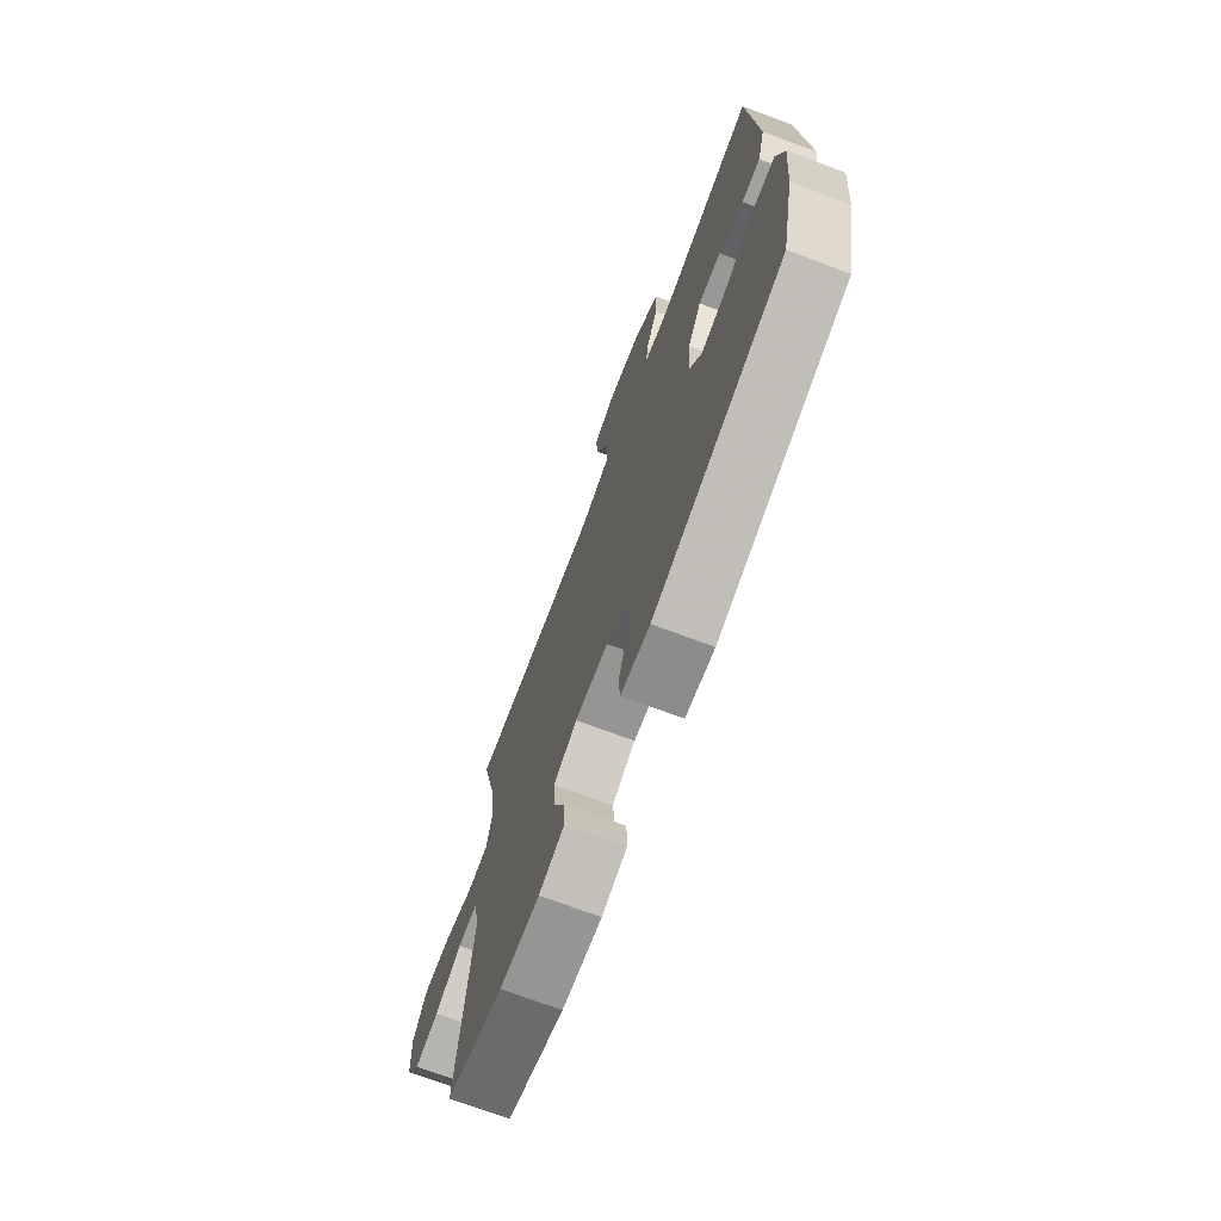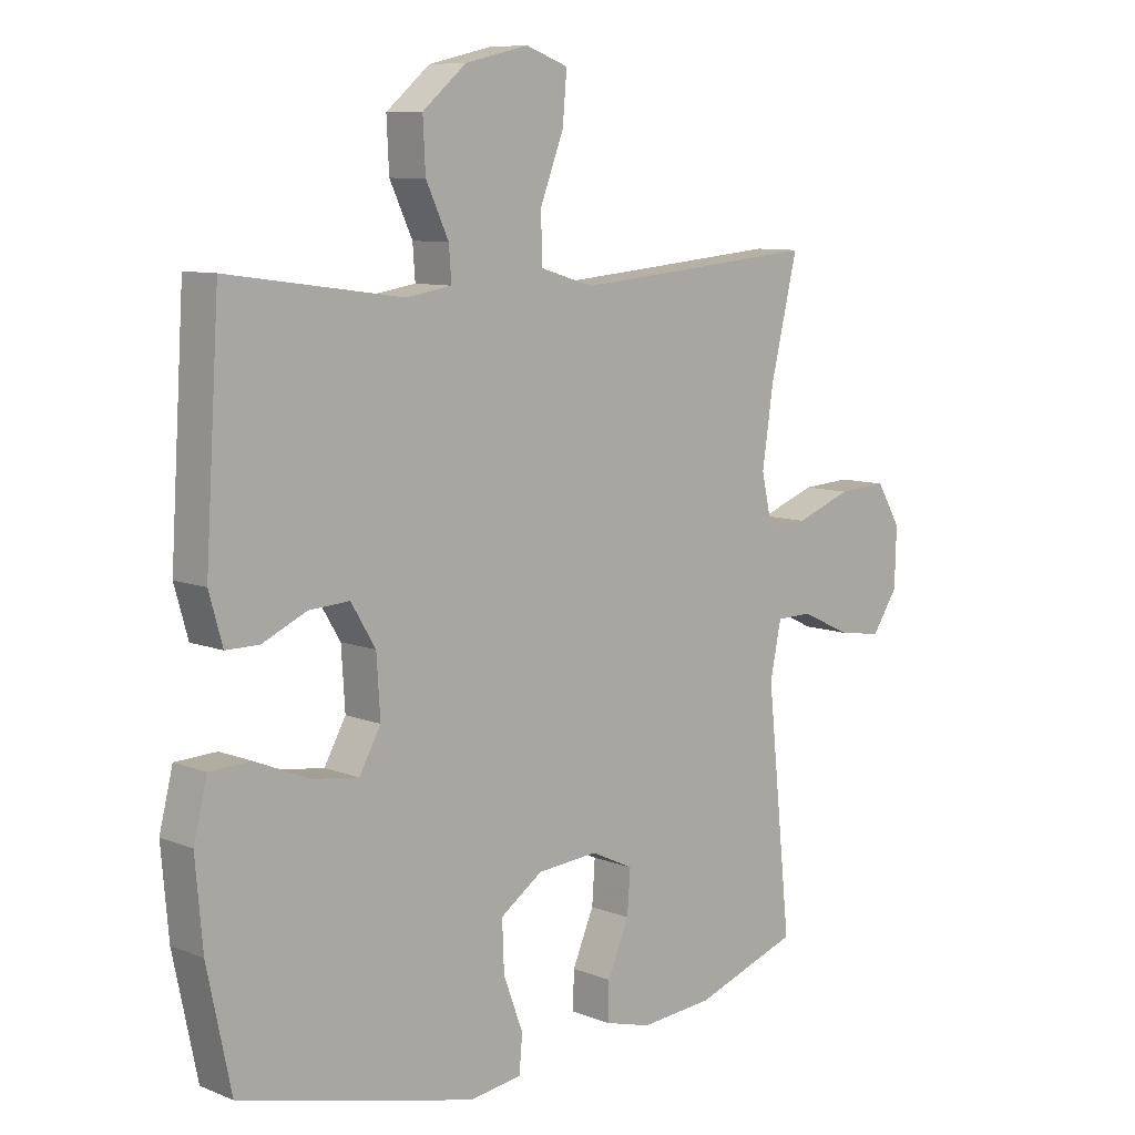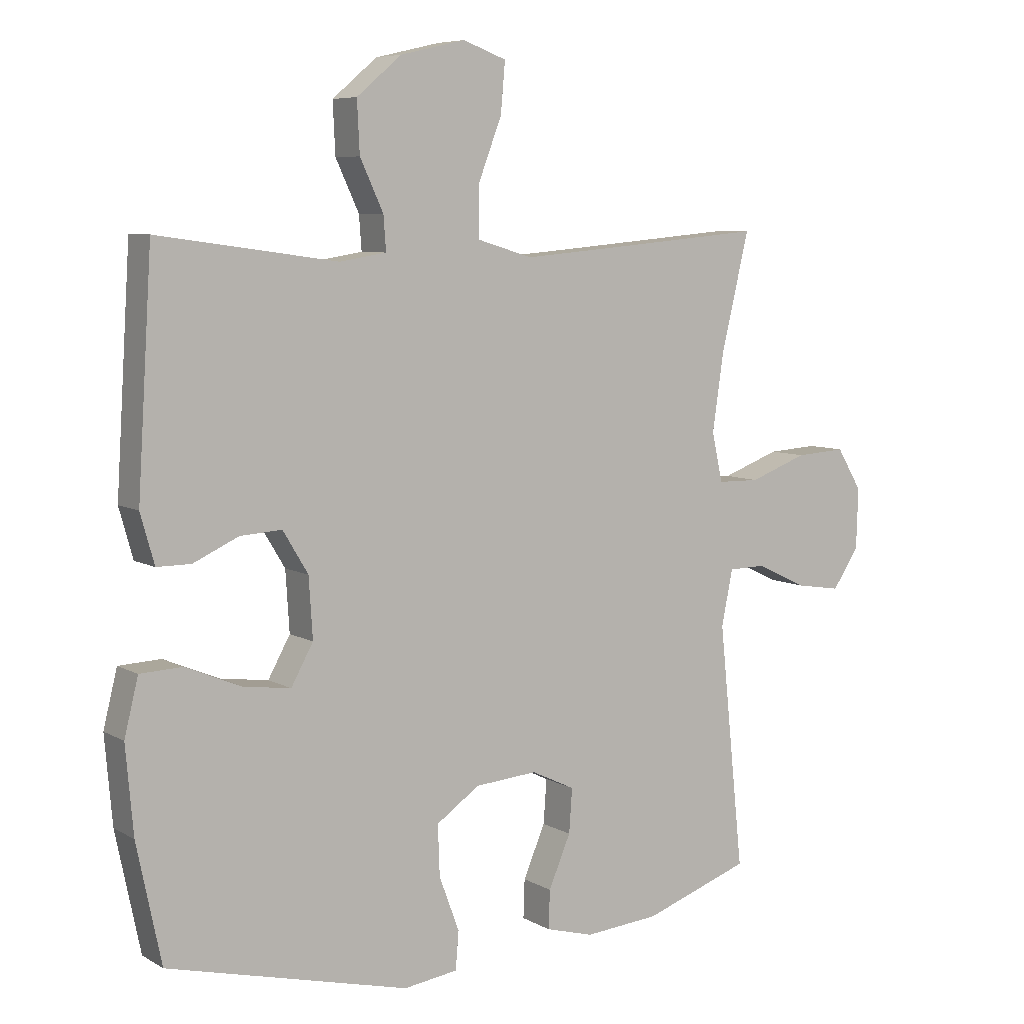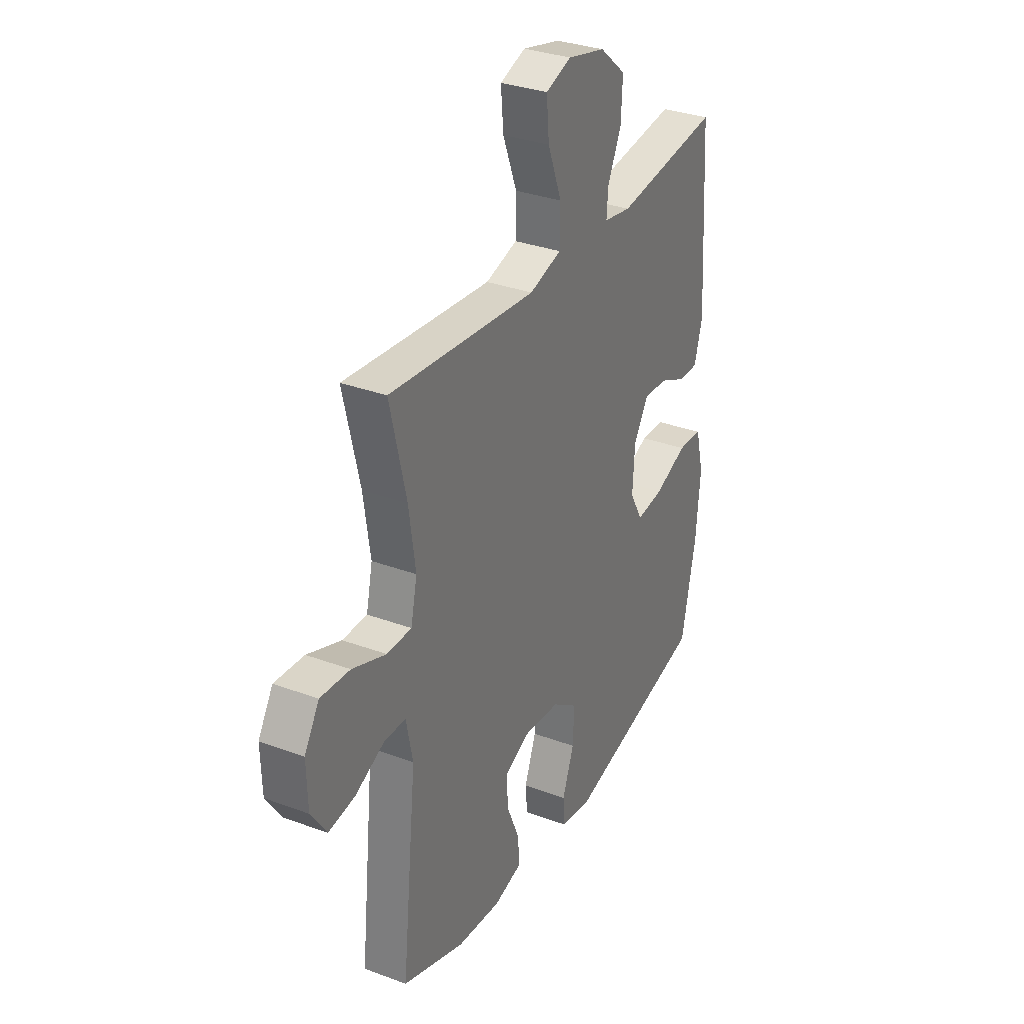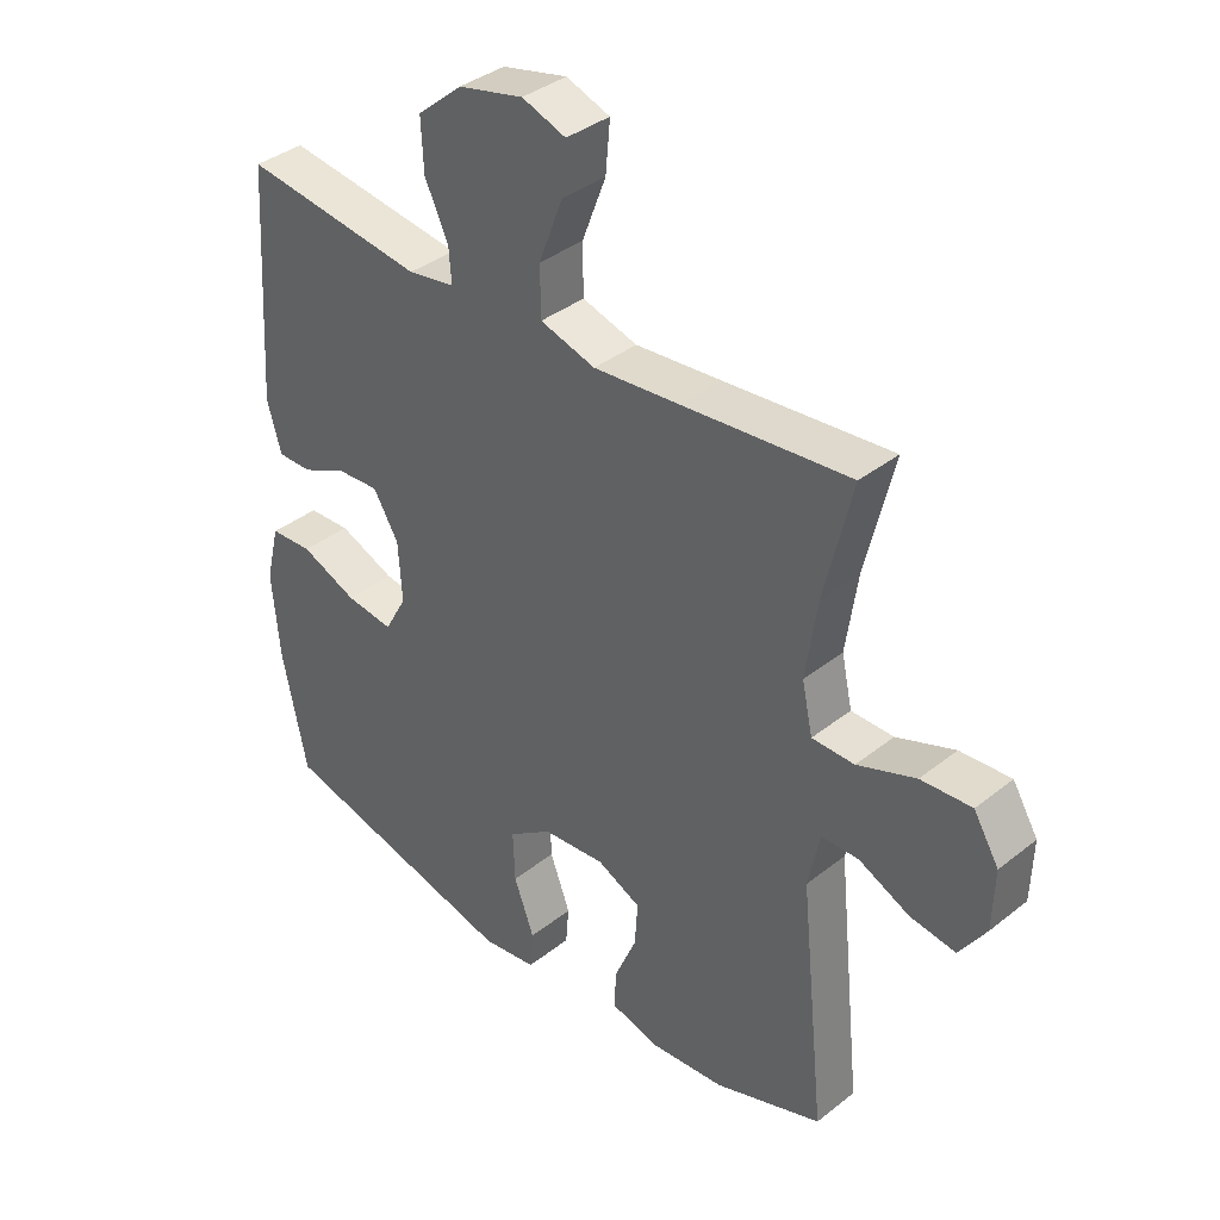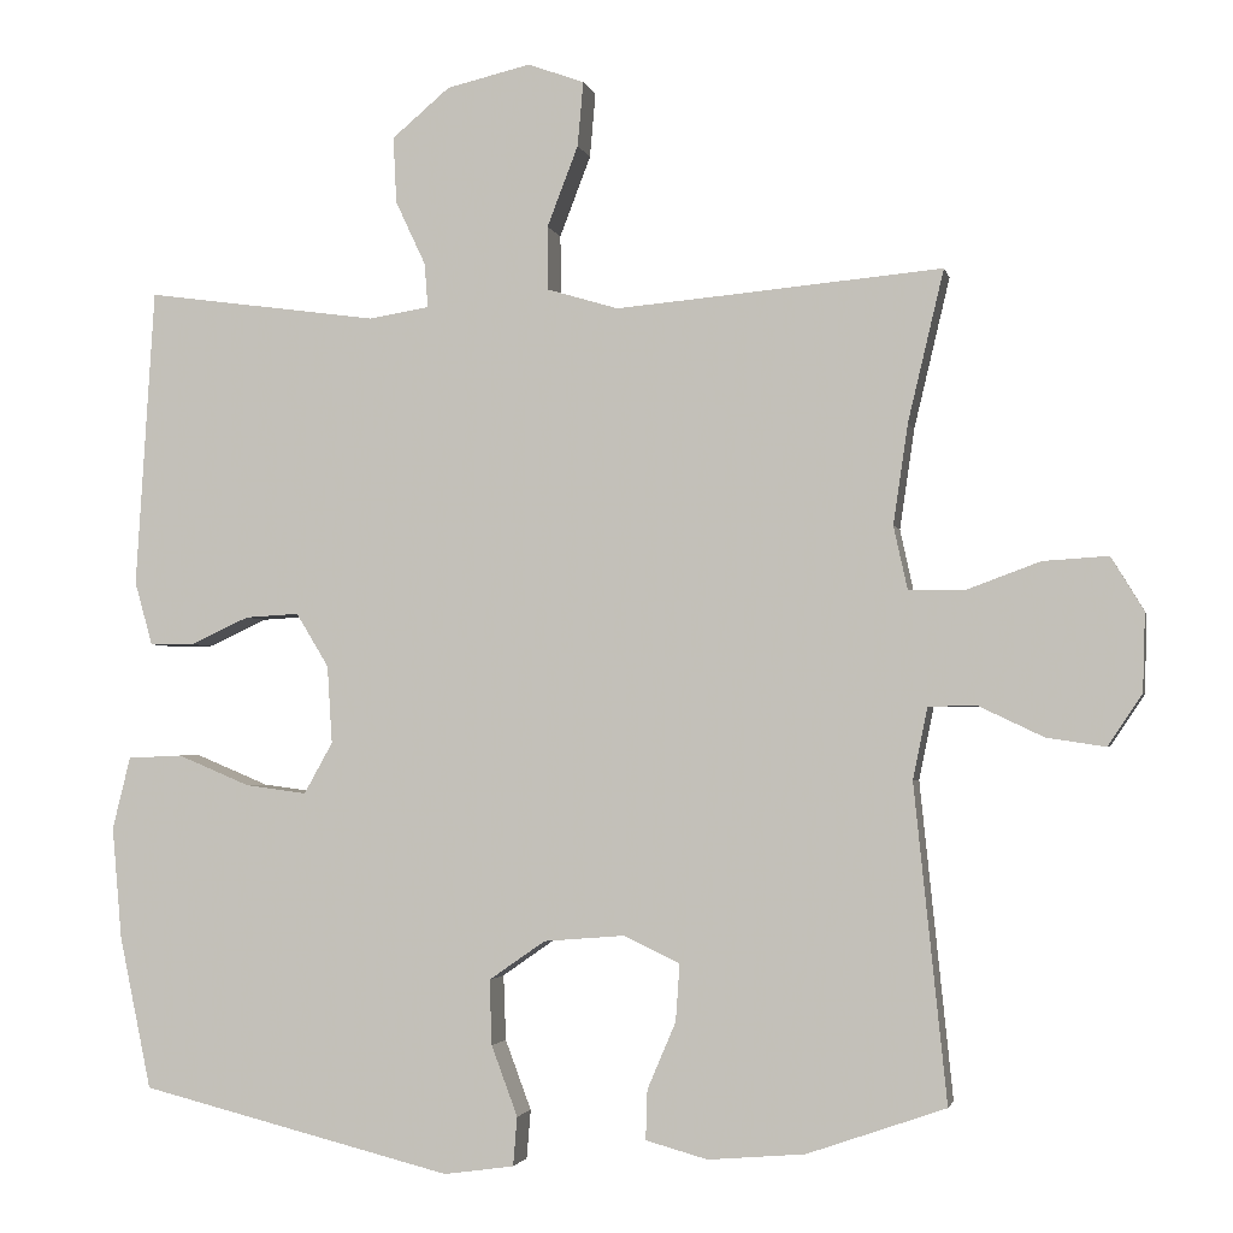
<metadata>
{"format":"obj","ext":"obj","renderer":"f3d","projection":"perspective","resolution":1024,"background":"white","views":[{"elev":-72.1,"azim":69.5,"up":"+Z"},{"elev":8.9,"azim":136.6,"up":"+Z"},{"elev":7.0,"azim":147.2,"up":"+Z"},{"elev":32.2,"azim":-62.5,"up":"+Z"},{"elev":37.3,"azim":-135.4,"up":"+Z"},{"elev":-2.5,"azim":-168.0,"up":"+Z"}]}
</metadata>
<code>
v 0.5 0.07 -0.5
v 0.116 0.07 -0.596
v 0.03 0.07 -0.584
v 0.025 0.07 -0.524
v 0.057 0.07 -0.438
v 0.06 0.07 -0.358
v -0.009 0.07 -0.31
v -0.108 0.07 -0.302
v -0.177 0.07 -0.335
v -0.172 0.07 -0.405
v -0.137 0.07 -0.487
v -0.135 0.07 -0.548
v -0.211 0.07 -0.569
v -0.33 0.07 -0.559
v -0.5 0.07 -0.5
v -0.46 0.07 -0.113
v -0.478 0.07 -0.025
v -0.537 0.07 -0.024
v -0.617 0.07 -0.062
v -0.689 0.07 -0.073
v -0.731 0.07 -0.01
v -0.734 0.07 0.086
v -0.694 0.07 0.152
v -0.614 0.07 0.147
v -0.522 0.07 0.113
v -0.455 0.07 0.114
v -0.438 0.07 0.192
v -0.456 0.07 0.315
v -0.5 0.07 0.5
v -0.237 0.07 0.476
v -0.1 0.07 0.464
v -0.013 0.07 0.49
v -0.012 0.07 0.568
v -0.05 0.07 0.667
v -0.057 0.07 0.746
v 0.012 0.07 0.771
v 0.115 0.07 0.747
v 0.186 0.07 0.687
v 0.182 0.07 0.606
v 0.145 0.07 0.527
v 0.141 0.07 0.473
v 0.215 0.07 0.461
v 0.5 0.07 0.5
v 0.523 0.07 0.134
v 0.501 0.07 0.056
v 0.447 0.07 0.056
v 0.375 0.07 0.089
v 0.309 0.07 0.093
v 0.269 0.07 0.027
v 0.263 0.07 -0.068
v 0.298 0.07 -0.131
v 0.373 0.07 -0.121
v 0.462 0.07 -0.084
v 0.529 0.07 -0.087
v 0.551 0.07 -0.176
v 0.539 0.07 -0.313
v 0.5 0 -0.5
v 0.116 0 -0.596
v 0.03 0 -0.584
v 0.025 0 -0.524
v 0.057 0 -0.438
v 0.06 0 -0.358
v -0.009 0 -0.31
v -0.108 0 -0.302
v -0.177 0 -0.335
v -0.172 0 -0.405
v -0.137 0 -0.487
v -0.135 0 -0.548
v -0.211 0 -0.569
v -0.33 0 -0.559
v -0.5 0 -0.5
v -0.46 0 -0.113
v -0.478 0 -0.025
v -0.537 0 -0.024
v -0.617 0 -0.062
v -0.689 0 -0.073
v -0.731 0 -0.01
v -0.734 0 0.086
v -0.694 0 0.152
v -0.614 0 0.147
v -0.522 0 0.113
v -0.455 0 0.114
v -0.438 0 0.192
v -0.456 0 0.315
v -0.5 0 0.5
v -0.237 0 0.476
v -0.1 0 0.464
v -0.013 0 0.49
v -0.012 0 0.568
v -0.05 0 0.667
v -0.057 0 0.746
v 0.012 0 0.771
v 0.115 0 0.747
v 0.186 0 0.687
v 0.182 0 0.606
v 0.145 0 0.527
v 0.141 0 0.473
v 0.215 0 0.461
v 0.5 0 0.5
v 0.523 0 0.134
v 0.501 0 0.056
v 0.447 0 0.056
v 0.375 0 0.089
v 0.309 0 0.093
v 0.269 0 0.027
v 0.263 0 -0.068
v 0.298 0 -0.131
v 0.373 0 -0.121
v 0.462 0 -0.084
v 0.529 0 -0.087
v 0.551 0 -0.176
v 0.539 0 -0.313
f 52 53 54 55
f 51 52 55 56
f 44 45 46 47
f 42 43 44 47
f 41 42 47 48
f 37 38 39 40
f 37 40 41
f 36 37 41
f 33 34 35 36
f 32 33 36 41
f 31 32 41 48
f 28 29 30
f 27 28 30 31
f 26 27 31 48
f 22 23 24 25
f 18 19 20 21
f 17 18 21 22
f 13 14 15 16
f 13 16 17
f 10 11 12 13
f 9 10 13 17
f 8 9 17
f 7 8 17
f 2 3 4 5
f 2 5 6
f 51 56 1 2
f 50 51 2 6
f 49 50 6 7
f 48 49 7 17
f 25 26 48
f 17 22 25 48
f 111 110 109 108
f 112 111 108 107
f 103 102 101 100
f 103 100 99 98
f 104 103 98 97
f 96 95 94 93
f 97 96 93
f 97 93 92
f 92 91 90 89
f 97 92 89 88
f 104 97 88 87
f 86 85 84
f 87 86 84 83
f 104 87 83 82
f 81 80 79 78
f 77 76 75 74
f 78 77 74 73
f 72 71 70 69
f 73 72 69
f 69 68 67 66
f 73 69 66 65
f 73 65 64
f 73 64 63
f 61 60 59 58
f 62 61 58
f 58 57 112 107
f 62 58 107 106
f 63 62 106 105
f 73 63 105 104
f 104 82 81
f 104 81 78 73
f 1 57 58 2
f 2 58 59 3
f 3 59 60 4
f 4 60 61 5
f 5 61 62 6
f 6 62 63 7
f 7 63 64 8
f 8 64 65 9
f 9 65 66 10
f 10 66 67 11
f 11 67 68 12
f 12 68 69 13
f 13 69 70 14
f 14 70 71 15
f 15 71 72 16
f 16 72 73 17
f 17 73 74 18
f 18 74 75 19
f 19 75 76 20
f 20 76 77 21
f 21 77 78 22
f 22 78 79 23
f 23 79 80 24
f 24 80 81 25
f 25 81 82 26
f 26 82 83 27
f 27 83 84 28
f 28 84 85 29
f 29 85 86 30
f 30 86 87 31
f 31 87 88 32
f 32 88 89 33
f 33 89 90 34
f 34 90 91 35
f 35 91 92 36
f 36 92 93 37
f 37 93 94 38
f 38 94 95 39
f 39 95 96 40
f 40 96 97 41
f 41 97 98 42
f 42 98 99 43
f 43 99 100 44
f 44 100 101 45
f 45 101 102 46
f 46 102 103 47
f 47 103 104 48
f 48 104 105 49
f 49 105 106 50
f 50 106 107 51
f 51 107 108 52
f 52 108 109 53
f 53 109 110 54
f 54 110 111 55
f 55 111 112 56
f 56 112 57 1

</code>
